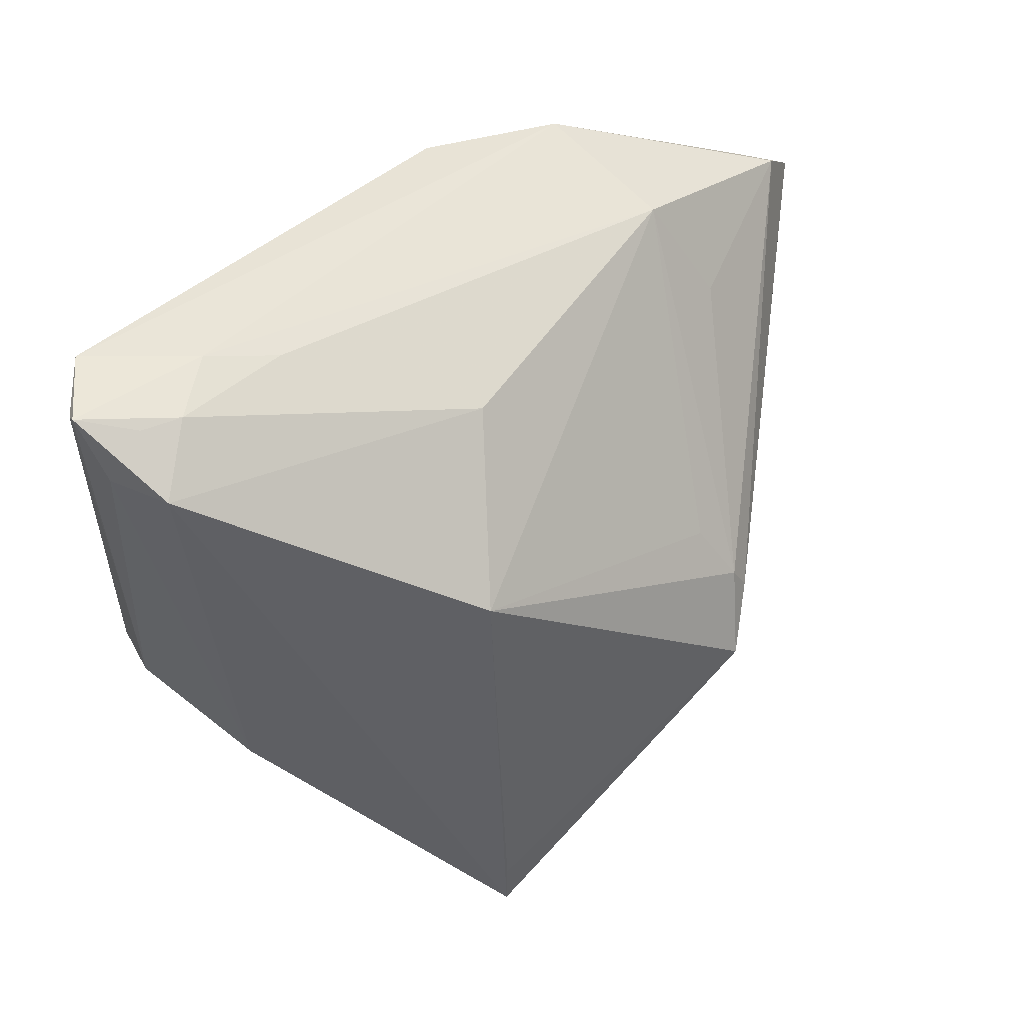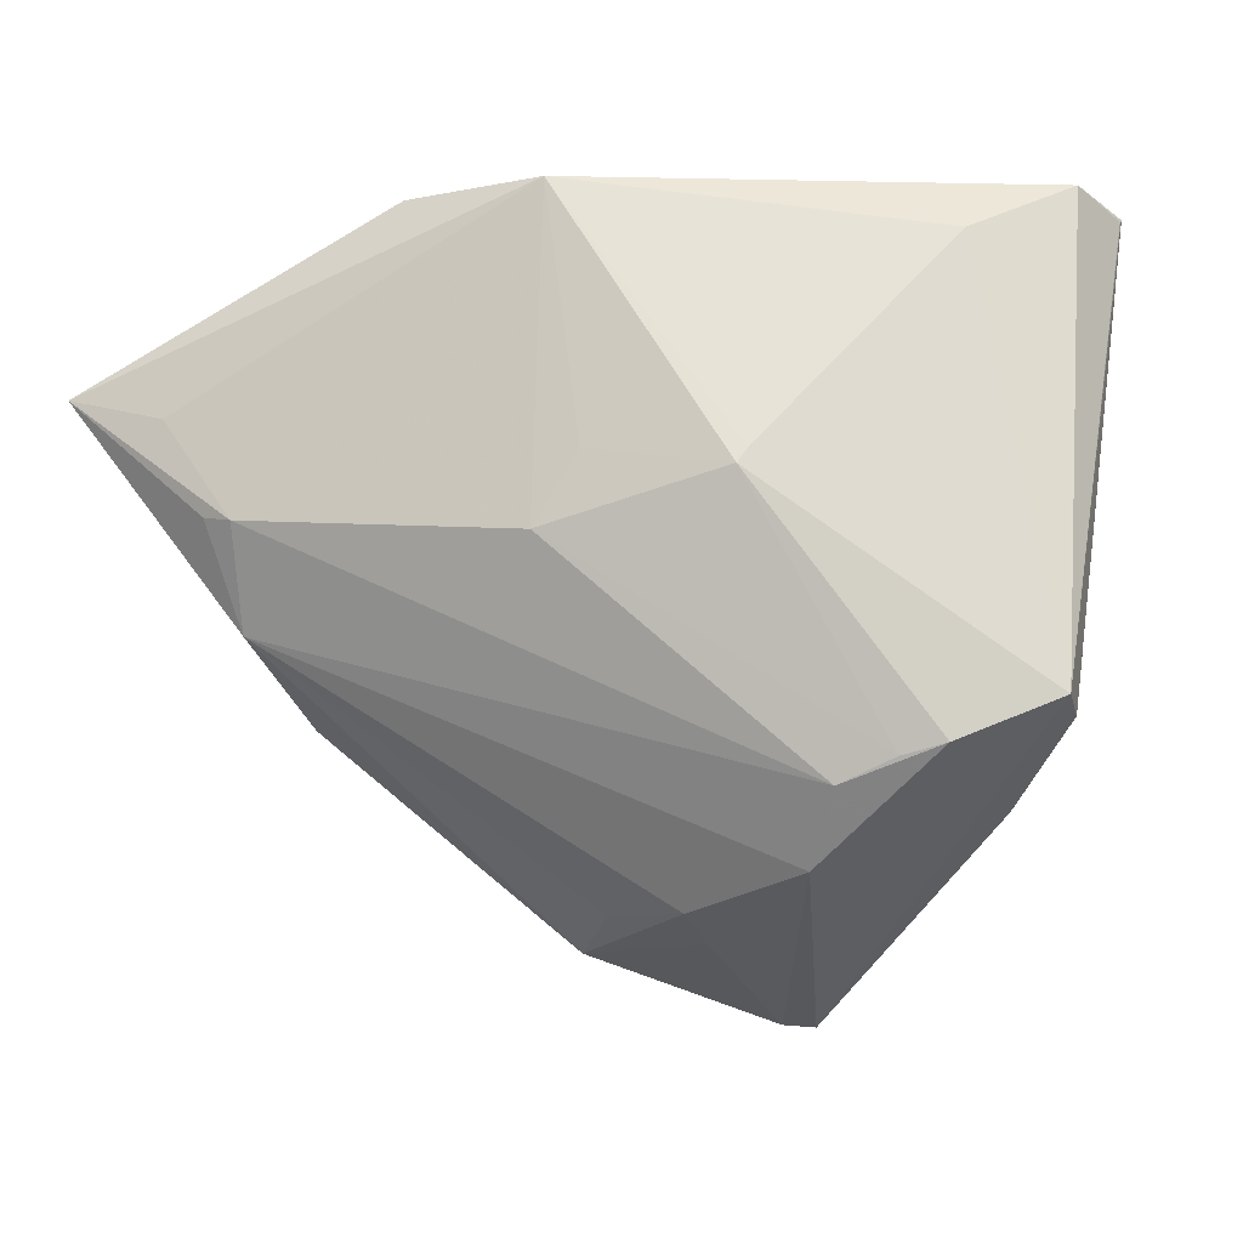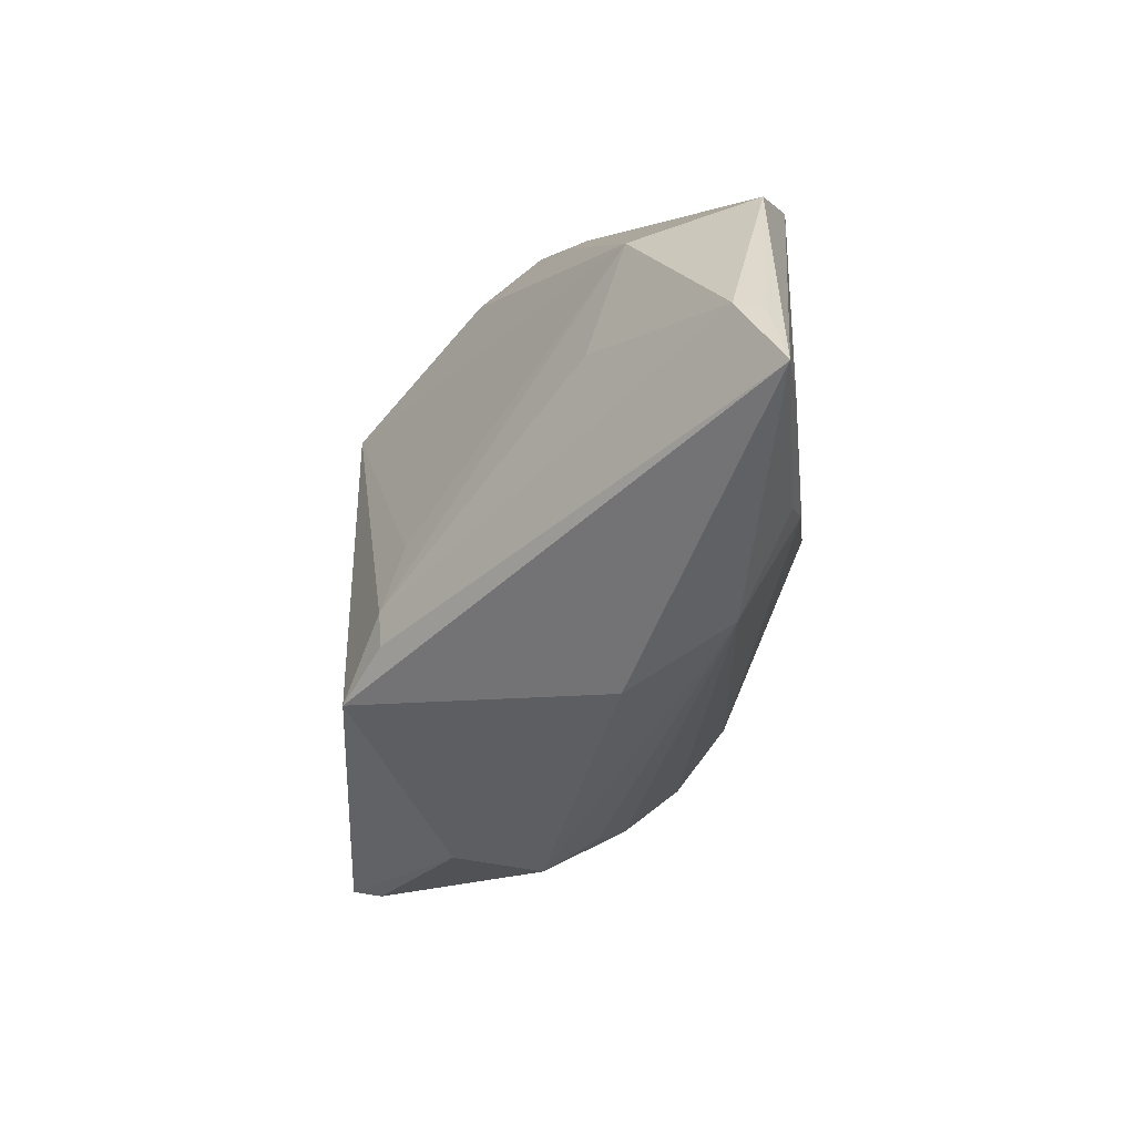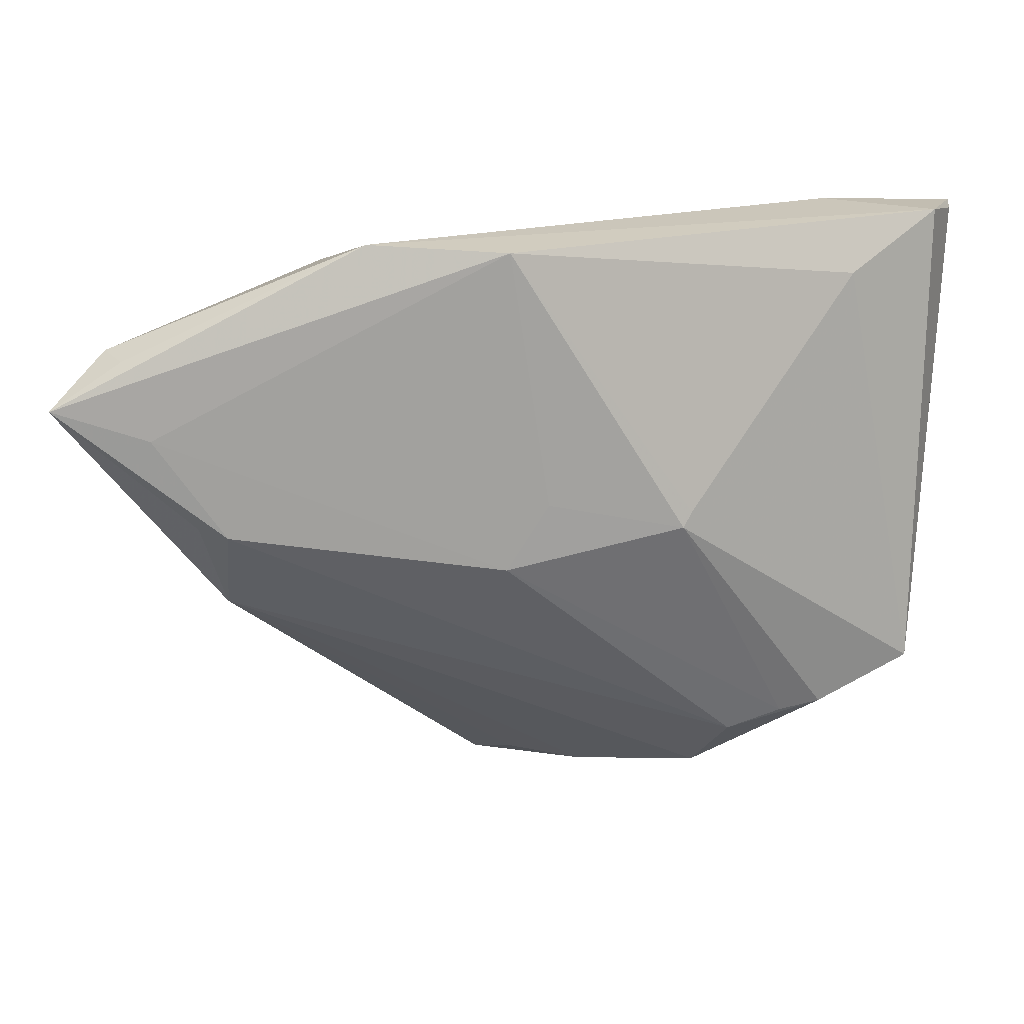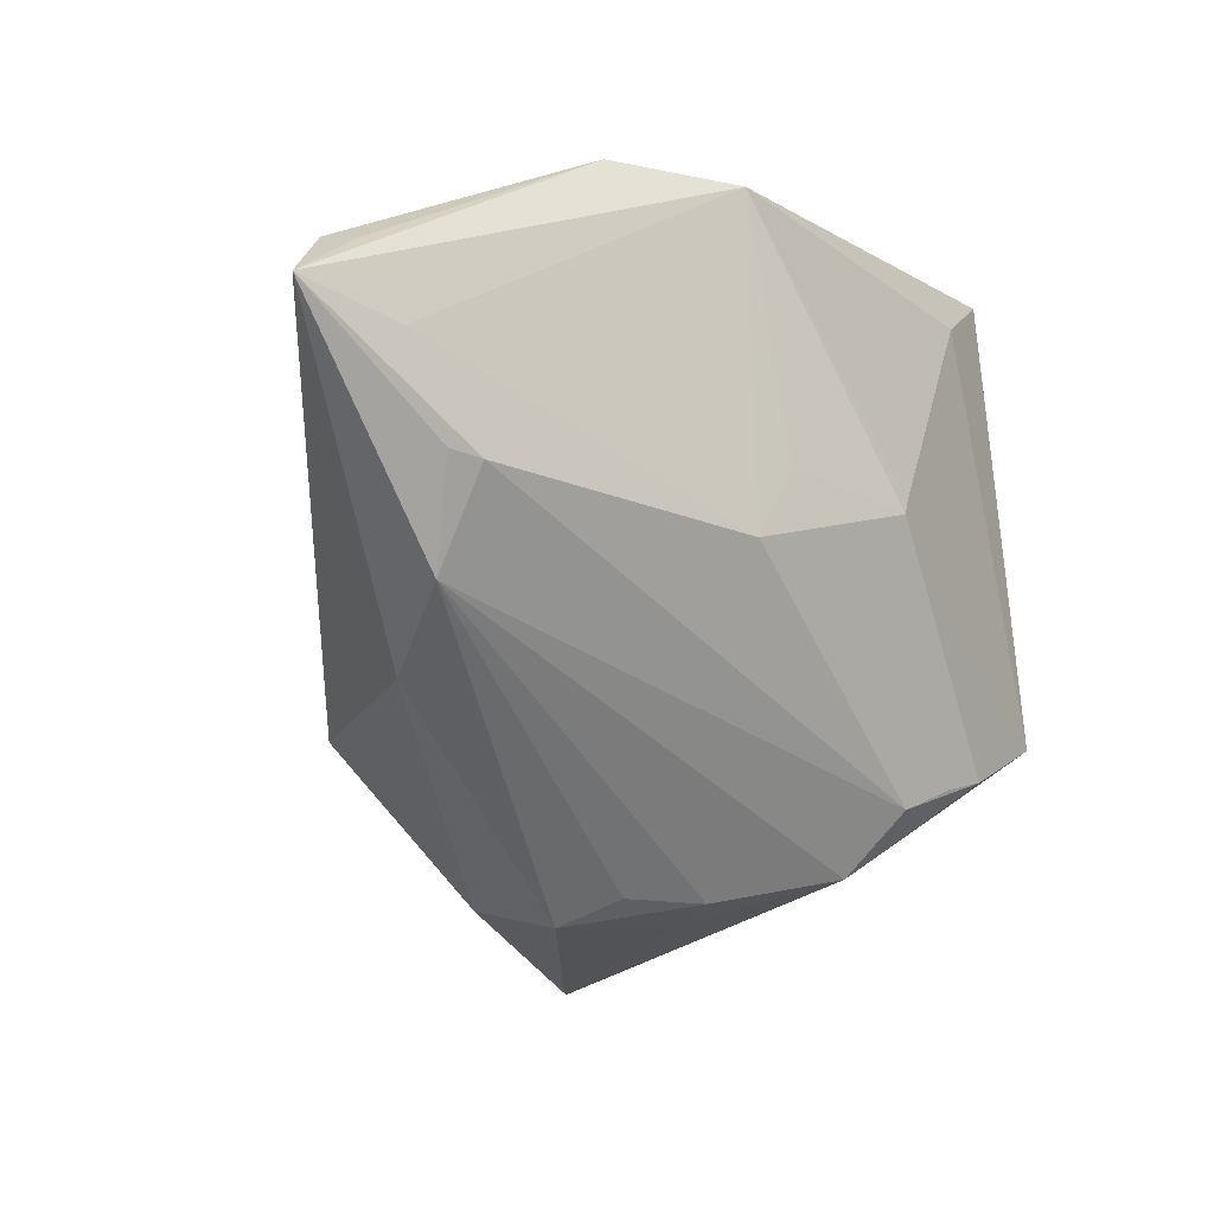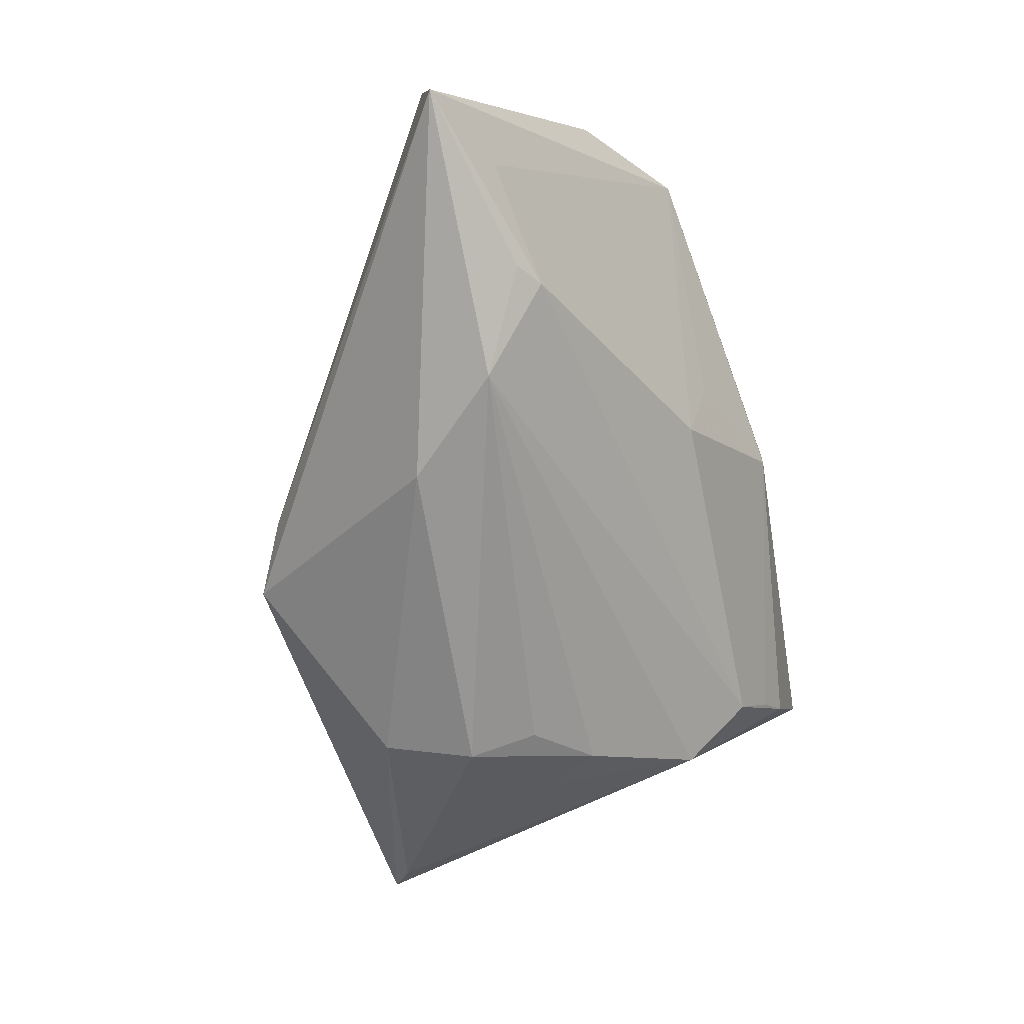
<metadata>
{"format":"obj","ext":"obj","renderer":"f3d","projection":"perspective","resolution":1024,"background":"white","views":[{"elev":44.9,"azim":152.5,"up":"+Y"},{"elev":-13.3,"azim":15.5,"up":"+Y"},{"elev":2.8,"azim":-87.6,"up":"+Y"},{"elev":21.2,"azim":-2.3,"up":"+Y"},{"elev":-9.9,"azim":-37.8,"up":"+Y"},{"elev":-27.8,"azim":-58.0,"up":"+Y"}]}
</metadata>
<code>
v 0.0423 -0.0196 0.007517
v -0.02812 -0.01901 -0.02635
v 0.03162 0.03733 -0.001277
v 0.02318 0.03559 -0.003368
v 0.01583 -0.03458 0.01098
v -0.01575 -0.03802 -0.01522
v -0.03947 -0.01639 0.004842
v 0.007903 -0.04088 -0.0299
v 0.008041 -0.04653 -0.02994
v 0.04801 0.03574 -0.002318
v 0.001324 -0.03751 0.004526
v 0.04441 0.03733 0.005235
v 0.04611 0.02982 -0.007901
v -0.02969 -0.008606 -0.02204
v -0.03104 0.03172 0.00506
v -0.04209 0.002492 0.0236
v 0.01315 0.005529 0.02478
v 0.02608 -0.02451 0.01729
v 0.03106 -0.02337 0.01714
v 0.04164 0.03496 -0.007241
v 0.04247 -0.01864 0.01392
v -0.05627 0.02381 0.01599
v -0.03786 0.01937 0.0009474
v 0.01962 -0.02711 0.01698
v -0.008928 -0.001346 0.02547
v -0.007722 -0.03712 0.00138
v -0.04564 0.003321 0.02252
v 0.00945 0.01019 -0.02882
v -0.008418 0.03699 0.02333
v -0.06248 0.01794 0.02137
v 0.03681 0.03527 -0.007678
v -0.003905 0.006743 0.02514
v 0.03343 0.03124 0.01206
v -0.04306 -0.008388 0.01701
v 0.00493 -0.04648 -0.02605
v -0.02496 0.03733 0.02015
v -0.01225 -0.04019 -0.004892
v 0.04807 0.03649 -0.003736
v -0.03182 -0.01208 -0.02165
v 0.01213 0.003828 0.02547
v -0.05398 0.02335 0.0194
v 0.03372 -0.02667 -0.006252
v 0.04161 0.02963 -0.01404
v 0.001946 -0.03982 -0.003077
v 0.04806 0.03574 -0.002553
v 0.002445 0.02678 -0.01332
v -0.0255 -0.001509 -0.01958
v -0.05068 0.01449 0.02257
f 42 9 43
f 21 9 1
f 9 42 1
f 43 9 28
f 48 29 30
f 48 25 29
f 16 48 30
f 25 48 16
f 16 24 25
f 30 29 36
f 29 12 36
f 13 42 43
f 13 1 42
f 14 28 2
f 2 7 30
f 14 15 47
f 47 28 14
f 15 28 47
f 29 25 32
f 32 40 29
f 25 40 32
f 33 12 29
f 21 12 33
f 21 40 19
f 27 16 30
f 5 19 24
f 5 9 21
f 21 19 5
f 22 36 15
f 23 15 14
f 14 22 23
f 23 22 15
f 38 13 43
f 1 13 38
f 46 28 15
f 43 28 46
f 46 31 43
f 15 36 3
f 3 38 31
f 3 36 12
f 12 38 3
f 11 37 44
f 44 5 11
f 26 37 11
f 8 28 9
f 9 2 8
f 8 2 28
f 39 2 30
f 14 2 39
f 30 22 39
f 39 22 14
f 6 37 7
f 7 2 6
f 6 2 9
f 29 40 17
f 17 33 29
f 17 40 21
f 21 33 17
f 18 19 40
f 24 19 18
f 18 40 25
f 25 24 18
f 30 36 41
f 41 22 30
f 36 22 41
f 43 31 20
f 20 38 43
f 31 38 20
f 10 12 21
f 10 38 12
f 15 3 4
f 4 3 31
f 4 46 15
f 31 46 4
f 16 27 34
f 34 26 11
f 11 5 34
f 30 7 34
f 34 27 30
f 7 37 34
f 37 26 34
f 24 16 34
f 34 5 24
f 35 6 9
f 37 6 35
f 35 44 37
f 9 5 35
f 5 44 35
f 1 38 45
f 38 10 45
f 21 1 45
f 45 10 21

</code>
